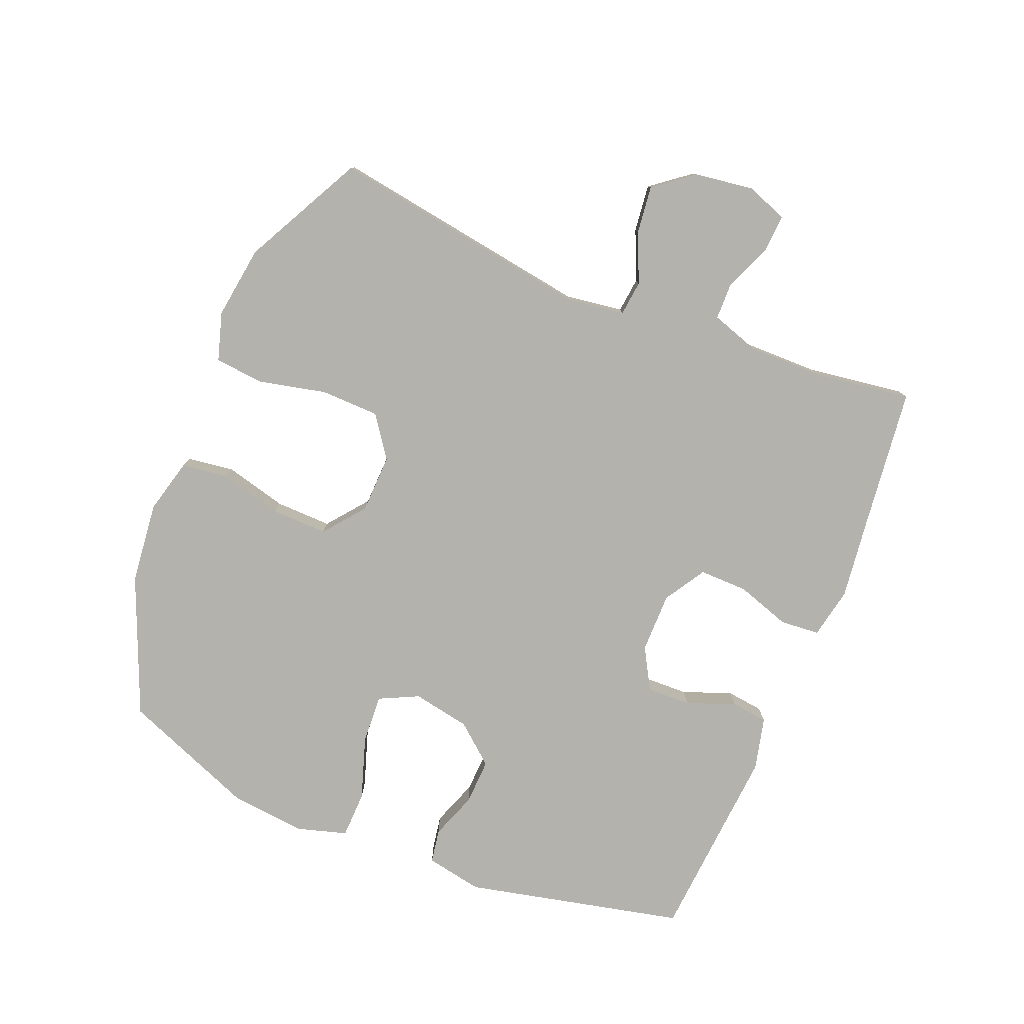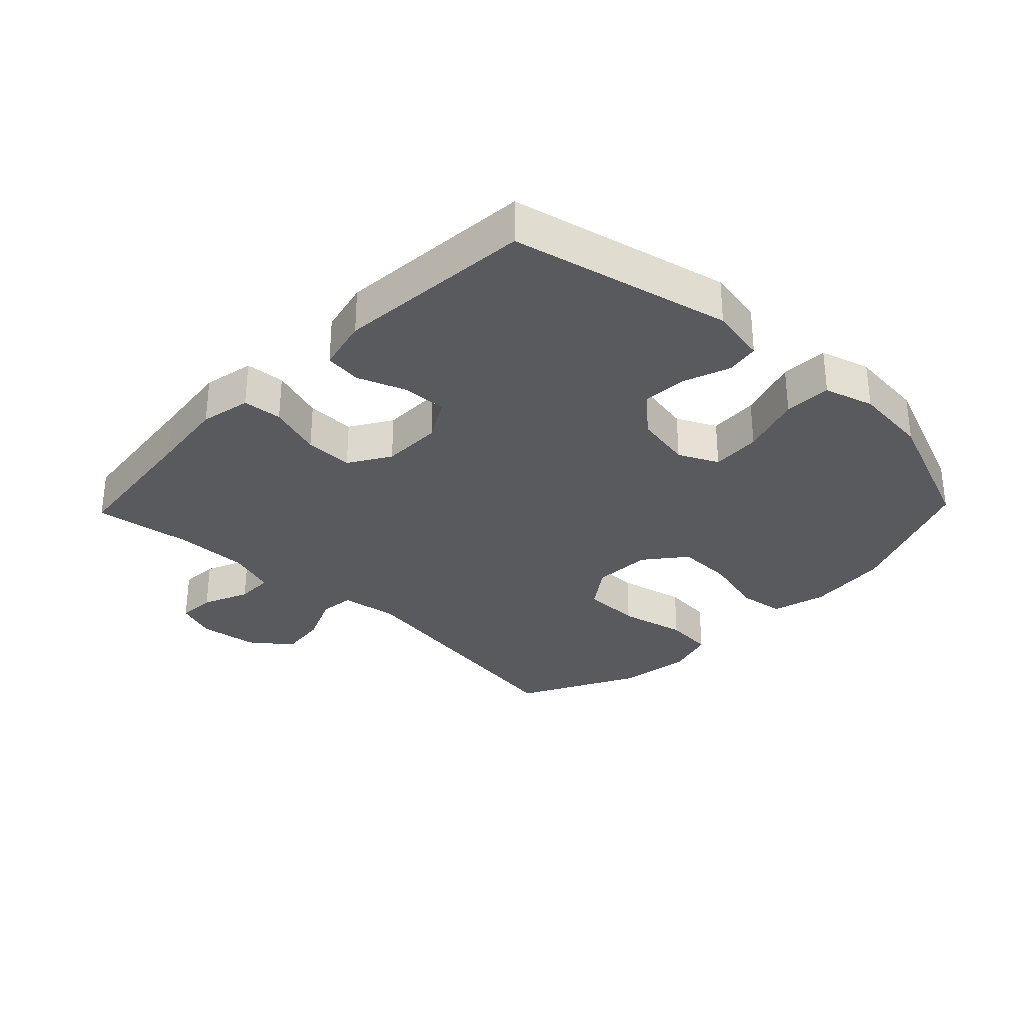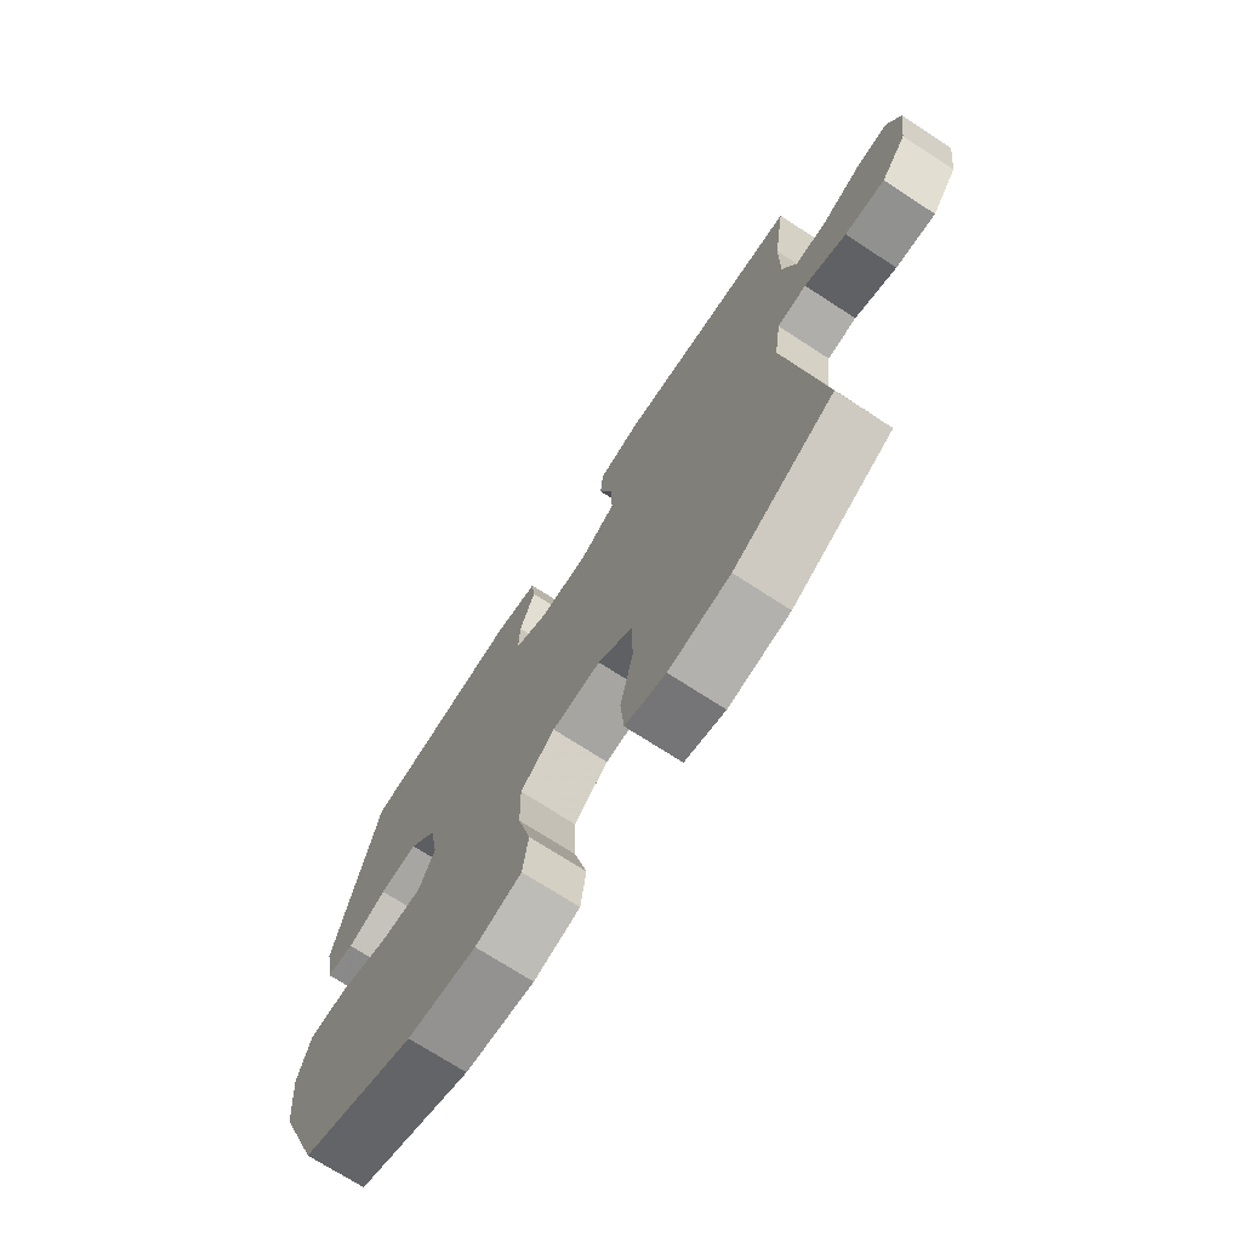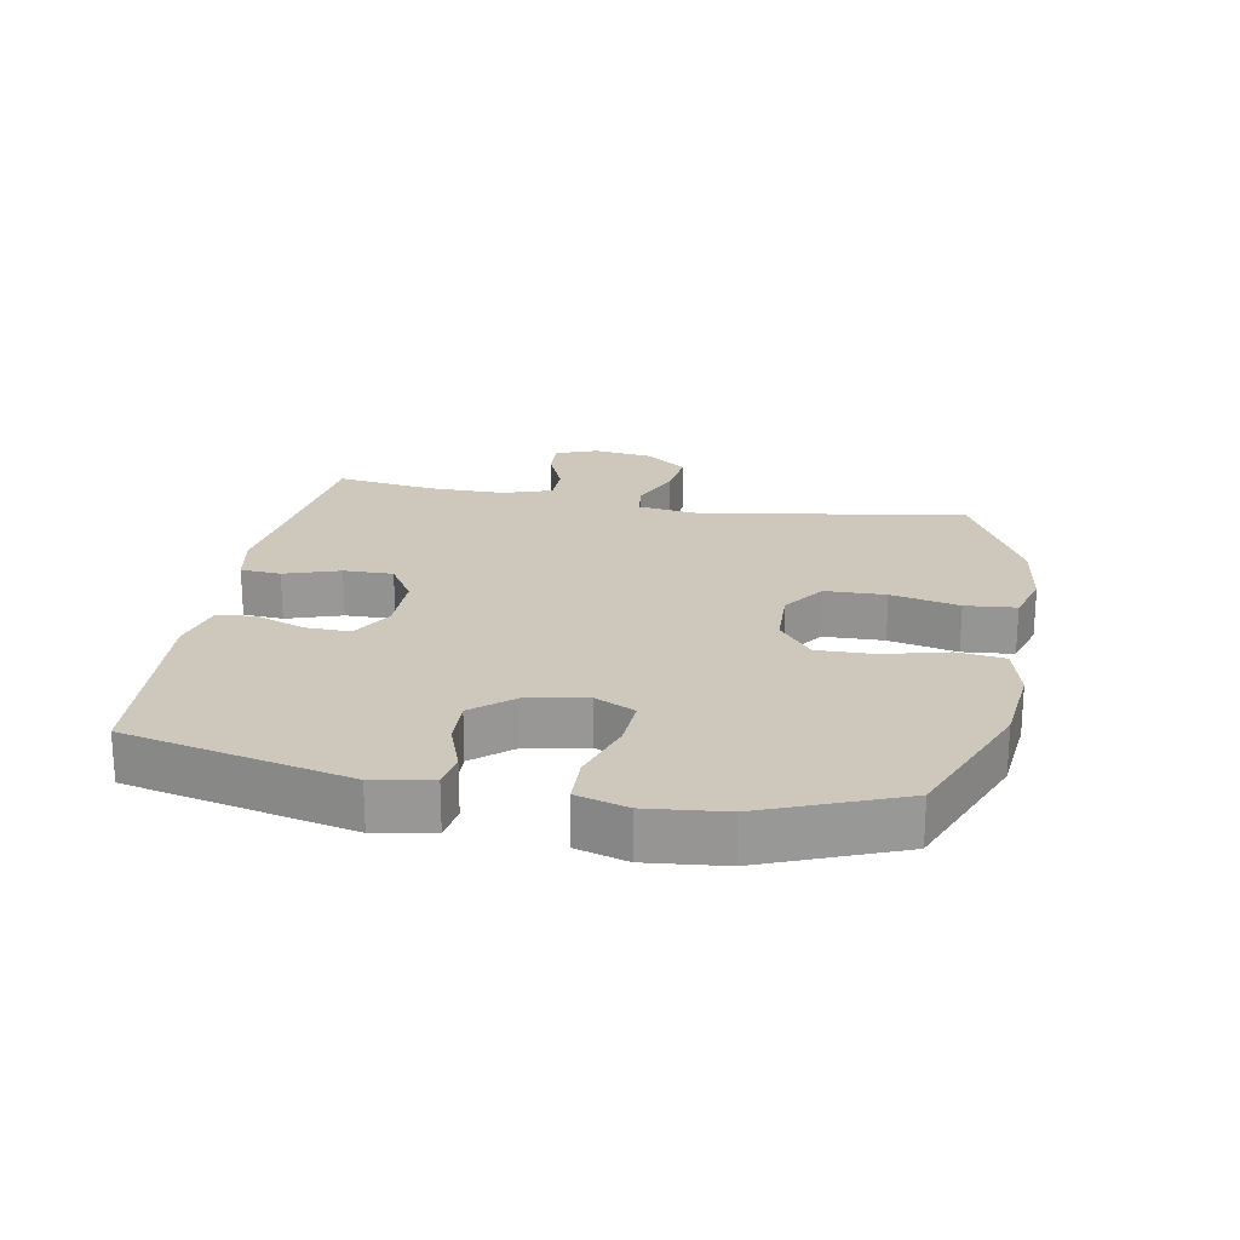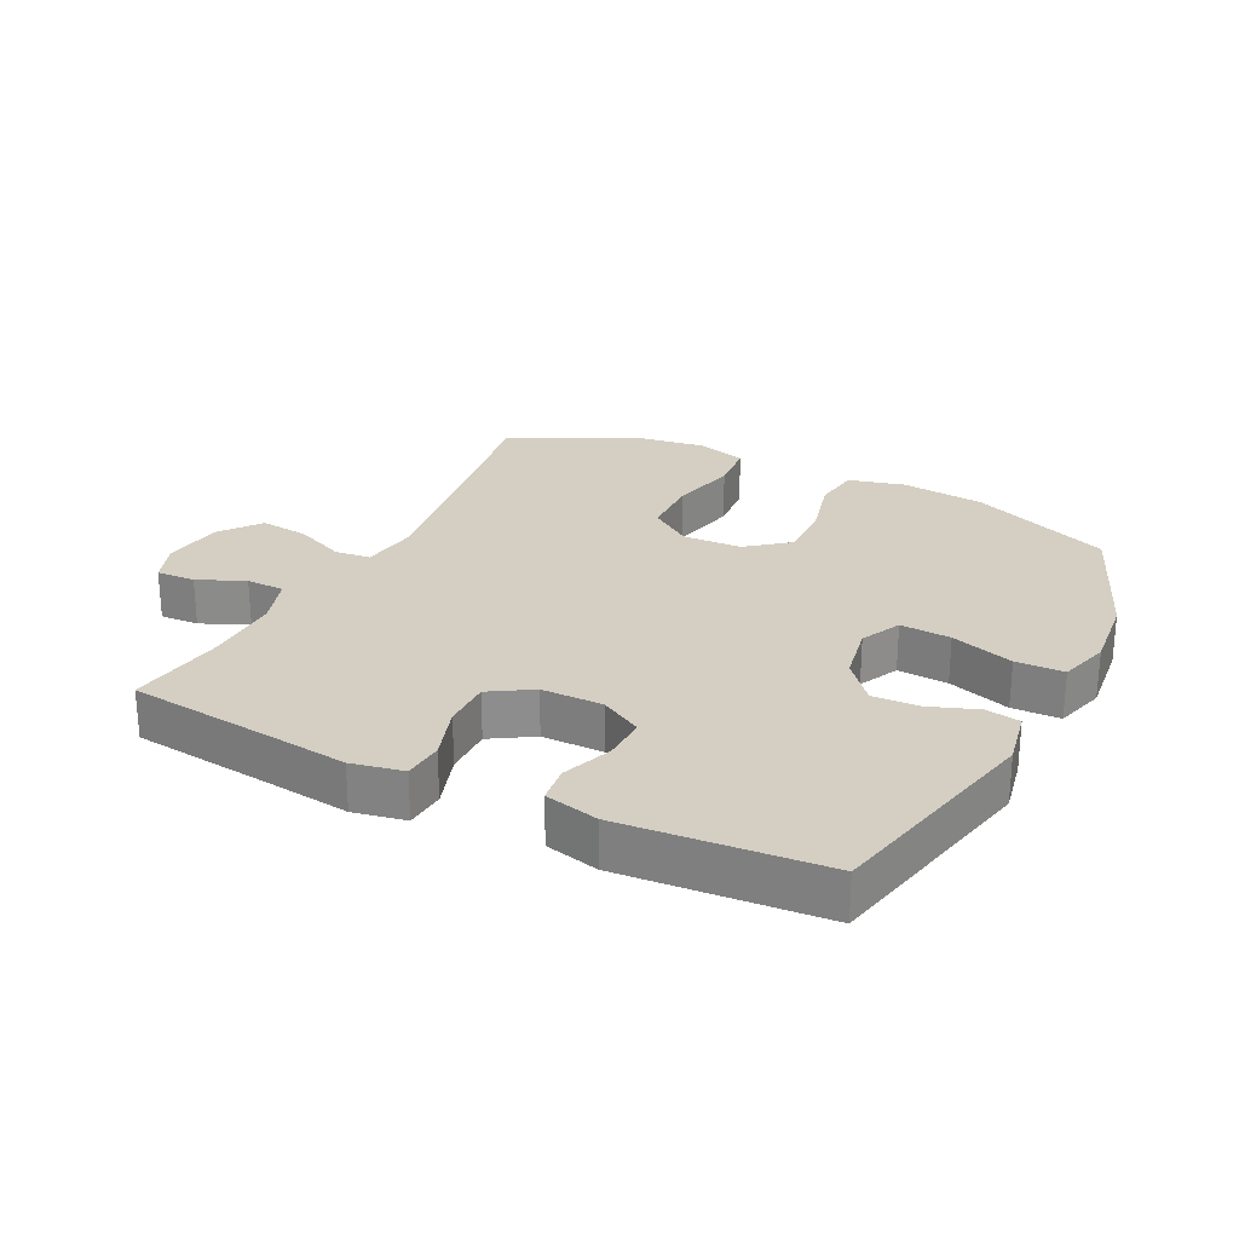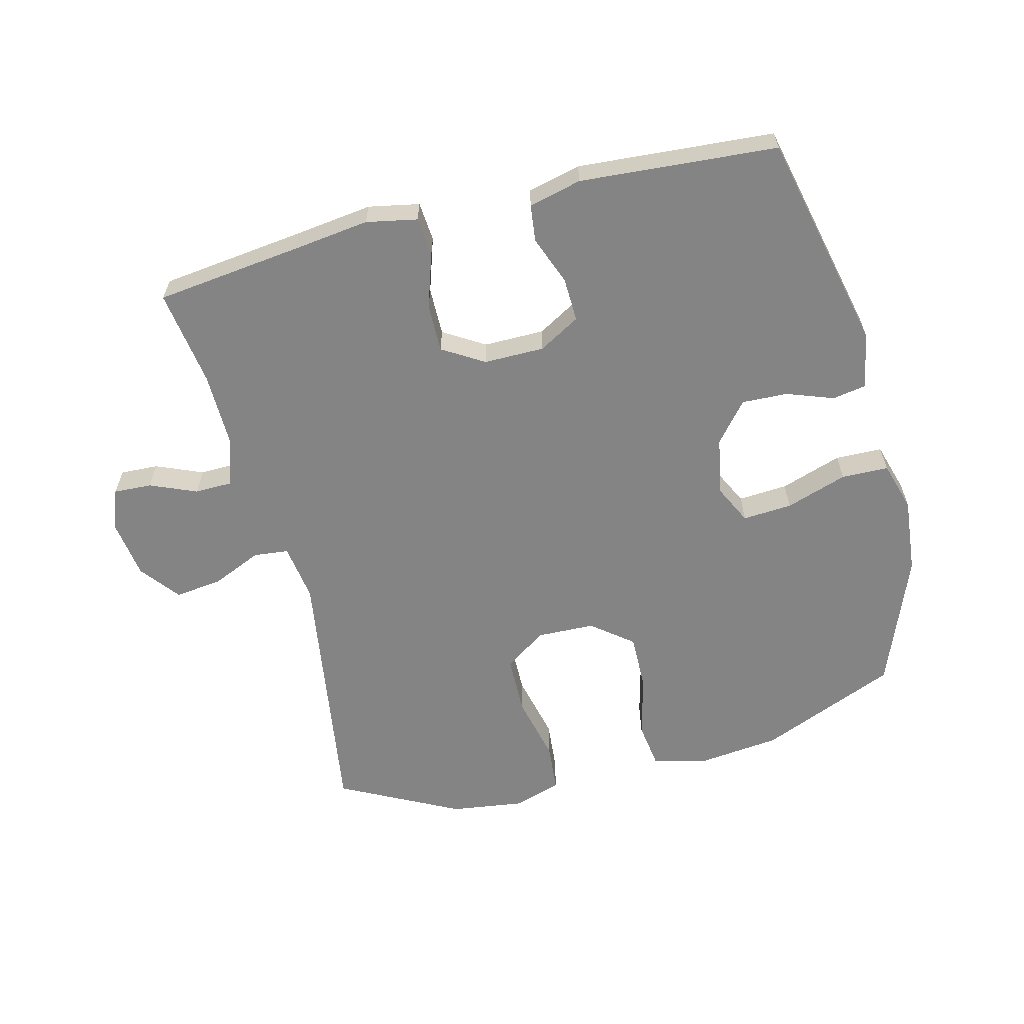
<metadata>
{"format":"obj","ext":"obj","renderer":"f3d","projection":"perspective","resolution":1024,"background":"white","views":[{"elev":-79.4,"azim":-112.2,"up":"+Y"},{"elev":-31.1,"azim":46.1,"up":"+Y"},{"elev":-72.2,"azim":-123.0,"up":"+Z"},{"elev":21.8,"azim":100.3,"up":"+Y"},{"elev":25.8,"azim":26.5,"up":"+Y"},{"elev":-61.3,"azim":14.4,"up":"+Y"}]}
</metadata>
<code>
v -0.5 0.07 0.5
v -0.27 0.07 0.527
v -0.15 0.07 0.542
v -0.07 0.07 0.526
v -0.065 0.07 0.464
v -0.093 0.07 0.379
v -0.094 0.07 0.303
v -0.029 0.07 0.263
v 0.066 0.07 0.263
v 0.131 0.07 0.3
v 0.129 0.07 0.369
v 0.1 0.07 0.446
v 0.107 0.07 0.504
v 0.19 0.07 0.524
v 0.5 0.07 0.5
v 0.578 0.07 0.156
v 0.561 0.07 0.067
v 0.508 0.07 0.058
v 0.434 0.07 0.085
v 0.362 0.07 0.088
v 0.31 0.07 0.026
v 0.293 0.07 -0.065
v 0.323 0.07 -0.127
v 0.401 0.07 -0.122
v 0.498 0.07 -0.09
v 0.572 0.07 -0.092
v 0.595 0.07 -0.17
v 0.583 0.07 -0.29
v 0.5 0.07 -0.5
v 0.283 0.07 -0.59
v 0.154 0.07 -0.604
v 0.068 0.07 -0.582
v 0.058 0.07 -0.509
v 0.083 0.07 -0.411
v 0.085 0.07 -0.322
v 0.021 0.07 -0.271
v -0.071 0.07 -0.268
v -0.136 0.07 -0.314
v -0.138 0.07 -0.407
v -0.114 0.07 -0.512
v -0.121 0.07 -0.59
v -0.197 0.07 -0.613
v -0.312 0.07 -0.597
v -0.5 0.07 -0.5
v -0.436 0.07 -0.086
v -0.449 0.07 0.005
v -0.504 0.07 0.011
v -0.582 0.07 -0.023
v -0.657 0.07 -0.032
v -0.705 0.07 0.03
v -0.718 0.07 0.123
v -0.694 0.07 0.187
v -0.634 0.07 0.184
v -0.561 0.07 0.153
v -0.502 0.07 0.154
v -0.477 0.07 0.23
v -0.478 0.07 0.347
v -0.5 0 0.5
v -0.27 0 0.527
v -0.15 0 0.542
v -0.07 0 0.526
v -0.065 0 0.464
v -0.093 0 0.379
v -0.094 0 0.303
v -0.029 0 0.263
v 0.066 0 0.263
v 0.131 0 0.3
v 0.129 0 0.369
v 0.1 0 0.446
v 0.107 0 0.504
v 0.19 0 0.524
v 0.5 0 0.5
v 0.578 0 0.156
v 0.561 0 0.067
v 0.508 0 0.058
v 0.434 0 0.085
v 0.362 0 0.088
v 0.31 0 0.026
v 0.293 0 -0.065
v 0.323 0 -0.127
v 0.401 0 -0.122
v 0.498 0 -0.09
v 0.572 0 -0.092
v 0.595 0 -0.17
v 0.583 0 -0.29
v 0.5 0 -0.5
v 0.283 0 -0.59
v 0.154 0 -0.604
v 0.068 0 -0.582
v 0.058 0 -0.509
v 0.083 0 -0.411
v 0.085 0 -0.322
v 0.021 0 -0.271
v -0.071 0 -0.268
v -0.136 0 -0.314
v -0.138 0 -0.407
v -0.114 0 -0.512
v -0.121 0 -0.59
v -0.197 0 -0.613
v -0.312 0 -0.597
v -0.5 0 -0.5
v -0.436 0 -0.086
v -0.449 0 0.005
v -0.504 0 0.011
v -0.582 0 -0.023
v -0.657 0 -0.032
v -0.705 0 0.03
v -0.718 0 0.123
v -0.694 0 0.187
v -0.634 0 0.184
v -0.561 0 0.153
v -0.502 0 0.154
v -0.477 0 0.23
v -0.478 0 0.347
f 52 53 54
f 51 52 54
f 50 51 54
f 49 50 54
f 48 49 54
f 47 48 54
f 46 47 54 55
f 43 44 45
f 42 43 45
f 41 42 45
f 40 41 45
f 39 40 45
f 38 39 45 46
f 46 55 56
f 38 46 56
f 37 38 56
f 32 33 34
f 31 32 34
f 30 31 34
f 29 30 34
f 28 29 34
f 27 28 34
f 26 27 34
f 25 26 34
f 24 25 34
f 23 24 34 35
f 22 23 35 36
f 17 18 19
f 16 17 19
f 15 16 19
f 14 15 19
f 13 14 19
f 12 13 19
f 11 12 19
f 10 11 19 20
f 9 10 20 21
f 4 5 6
f 3 4 6
f 2 3 6
f 2 6 7
f 1 2 7
f 57 1 7
f 56 57 7 8
f 36 37 56
f 22 36 56
f 21 22 56
f 9 21 56
f 8 9 56
f 111 110 109
f 111 109 108
f 111 108 107
f 111 107 106
f 111 106 105
f 111 105 104
f 112 111 104 103
f 102 101 100
f 102 100 99
f 102 99 98
f 102 98 97
f 102 97 96
f 103 102 96 95
f 113 112 103
f 113 103 95
f 113 95 94
f 91 90 89
f 91 89 88
f 91 88 87
f 91 87 86
f 91 86 85
f 91 85 84
f 91 84 83
f 91 83 82
f 91 82 81
f 92 91 81 80
f 93 92 80 79
f 76 75 74
f 76 74 73
f 76 73 72
f 76 72 71
f 76 71 70
f 76 70 69
f 76 69 68
f 77 76 68 67
f 78 77 67 66
f 63 62 61
f 63 61 60
f 63 60 59
f 64 63 59
f 64 59 58
f 64 58 114
f 65 64 114 113
f 113 94 93
f 113 93 79
f 113 79 78
f 113 78 66
f 113 66 65
f 1 58 59 2
f 2 59 60 3
f 3 60 61 4
f 4 61 62 5
f 5 62 63 6
f 6 63 64 7
f 7 64 65 8
f 8 65 66 9
f 9 66 67 10
f 10 67 68 11
f 11 68 69 12
f 12 69 70 13
f 13 70 71 14
f 14 71 72 15
f 15 72 73 16
f 16 73 74 17
f 17 74 75 18
f 18 75 76 19
f 19 76 77 20
f 20 77 78 21
f 21 78 79 22
f 22 79 80 23
f 23 80 81 24
f 24 81 82 25
f 25 82 83 26
f 26 83 84 27
f 27 84 85 28
f 28 85 86 29
f 29 86 87 30
f 30 87 88 31
f 31 88 89 32
f 32 89 90 33
f 33 90 91 34
f 34 91 92 35
f 35 92 93 36
f 36 93 94 37
f 37 94 95 38
f 38 95 96 39
f 39 96 97 40
f 40 97 98 41
f 41 98 99 42
f 42 99 100 43
f 43 100 101 44
f 44 101 102 45
f 45 102 103 46
f 46 103 104 47
f 47 104 105 48
f 48 105 106 49
f 49 106 107 50
f 50 107 108 51
f 51 108 109 52
f 52 109 110 53
f 53 110 111 54
f 54 111 112 55
f 55 112 113 56
f 56 113 114 57
f 57 114 58 1

</code>
